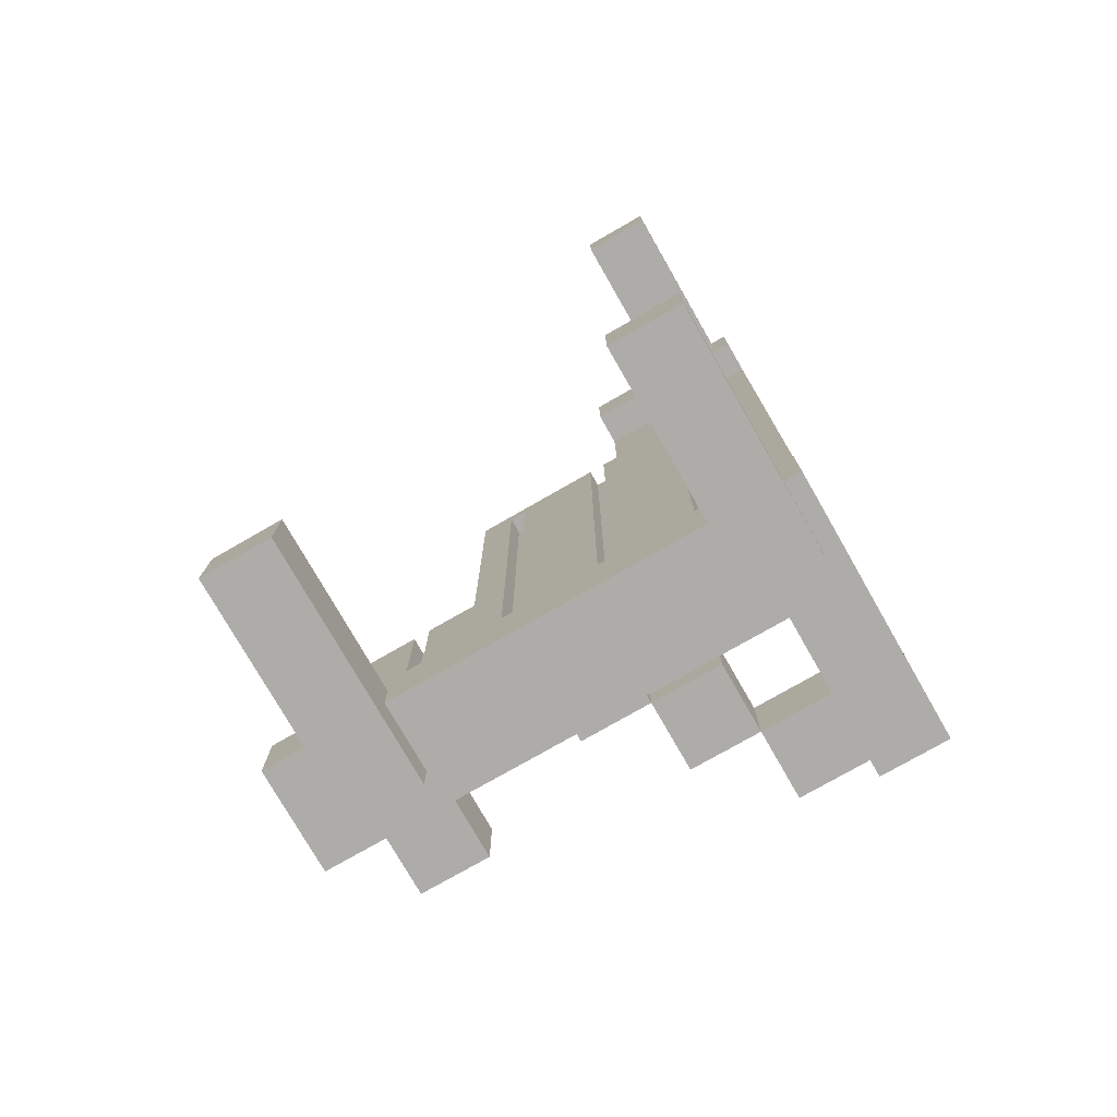
<metadata>
{"format":"obj","ext":"obj","renderer":"f3d","projection":"perspective","resolution":1024,"background":"white","views":[{"elev":-76.9,"azim":-150.2,"up":"+Z"}]}
</metadata>
<code>
g Object_Snow_Bridge_0_1
v -3 0.2 -4.2
v -3 0.2 -3.6
v 3 0.2 -3.6
v 3 0.2 -4.2
v -3 0.2 -3.6
v -3 0.2 -3.4
v -0.8 0.2 -3.4
v -0.8 0.2 -3.6
v -3 0.2 -3.4
v -3 0.2 4.2
v -2 0.2 4.2
v -2 0.2 -3.4
v -3 0.6 -5
v -3 0.6 -4.2
v -2.8 0.6 -4.2
v -2.8 0.6 -5
v -3 0.6 4.2
v -3 0.6 4.6
v -1 0.6 4.6
v -1 0.6 4.2
v -3 0.6 4.6
v -3 0.6 5
v -2.8 0.6 5
v -2.8 0.6 4.6
v -2.8 0.6 -4.6
v -2.8 0.6 -4.2
v 3 0.6 -4.2
v 3 0.6 -4.6
v -2.8 2.6 -5.4
v -2.8 2.6 -4.6
v -2 2.6 -4.6
v -2 2.6 -5.4
v -2.8 2.6 4.6
v -2.8 2.6 5.4
v -2 2.6 5.4
v -2 2.6 4.6
v -2.2 -1.6 -4.6
v -2.2 -1.6 -3.8
v -1.4 -1.6 -3.8
v -1.4 -1.6 -4.6
v -2.2 -1.6 3.8
v -2.2 -1.6 4.6
v -1.4 -1.6 4.6
v -1.4 -1.6 3.8
v -2 0 -3.4
v -2 0 3
v -1.8 0 3
v -1.8 0 -3.4
v -2 0.2 3
v -2 0.2 4.2
v -1 0.2 4.2
v -1 0.2 3
v -2 0.6 -5
v -2 0.6 -4.6
v 1.6 0.6 -4.6
v 1.6 0.6 -5
v -2 0.6 4.6
v -2 0.6 5
v -1 0.6 5
v -1 0.6 4.6
v -1.8 0.2 -3.4
v -1.8 0.2 3
v -0.8 0.2 3
v -0.8 0.2 -3.4
v -1.4 -0.8 -4.6
v -1.4 -0.8 -3.8
v -0.6 -0.8 -3.8
v -0.6 -0.8 -4.6
v -1.4 -0.8 3.8
v -1.4 -0.8 4.6
v -1 -0.8 4.6
v -1 -0.8 3.8
v -0.8 0 -3.6
v -0.8 0 3
v -0.6 0 3
v -0.6 0 -3.6
v -0.6 0.2 -3.6
v -0.6 0.2 -3.4
v 2.8 0.2 -3.4
v 2.8 0.2 -3.6
v -0.6 0.2 -3.4
v -0.6 0.2 3
v 0.4 0.2 3
v 0.4 0.2 -3.4
v 0.4 0 -3.4
v 0.4 0 2.8
v 0.6 0 2.8
v 0.6 0 -3.4
v 0.4 0.2 2.8
v 0.4 0.2 3
v 1 0.2 3
v 1 0.2 2.8
v 0.6 0.2 -3.4
v 0.6 0.2 -3.2
v 2.8 0.2 -3.2
v 2.8 0.2 -3.4
v 0.6 0.2 -3.2
v 0.6 0.2 -1
v 1.6 0.2 -1
v 1.6 0.2 -3.2
v 0.6 0.2 -1
v 0.6 0.2 2.8
v 1 0.2 2.8
v 1 0.2 -1
v 1.6 0 -3.2
v 1.6 0 -1
v 1.8 0 -1
v 1.8 0 -3.2
v 1.6 2.6 -5.4
v 1.6 2.6 -4.6
v 2.4 2.6 -4.6
v 2.4 2.6 -5.4
v 1.8 0.2 -3.2
v 1.8 0.2 -3
v 3 0.2 -3
v 3 0.2 -3.2
v 1.8 0.2 -3
v 1.8 0.2 -1
v 2.8 0.2 -1
v 2.8 0.2 -3
v 2.4 0.6 -5
v 2.4 0.6 -4.6
v 3 0.6 -4.6
v 3 0.6 -5
v 2.8 0 -3.6
v 2.8 0 -3.2
v 3 0 -3.2
v 3 0 -3.6
v 2.8 0 -3
v 2.8 0 -1
v 3 0 -1
v 3 0 -3
v -3 -2.6 -4.6
v -2.2 -2.6 -4.6
v -2.2 -2.6 -3.8
v -3 -2.6 -3.8
v -3 -2.6 3.8
v -2.2 -2.6 3.8
v -2.2 -2.6 4.6
v -3 -2.6 4.6
v -3 -1.4 -3
v -2.2 -1.4 -3
v -2.2 -1.4 -2.2
v -3 -1.4 -2.2
v -3 -1.4 -1.4
v -2.2 -1.4 -1.4
v -2.2 -1.4 -0.6
v -3 -1.4 -0.6
v -3 -1.4 0.6
v -2.2 -1.4 0.6
v -2.2 -1.4 1.4
v -3 -1.4 1.4
v -3 -1.4 2.2
v -2.2 -1.4 2.2
v -2.2 -1.4 3
v -3 -1.4 3
v -3 -0.6 -5
v 3 -0.6 -5
v 3 -0.6 -4.6
v -3 -0.6 -4.6
v -3 -0.6 -3.8
v 3 -0.6 -3.8
v 3 -0.6 -3
v -3 -0.6 -3
v -3 -0.6 -2.2
v 3 -0.6 -2.2
v 3 -0.6 -1.4
v -3 -0.6 -1.4
v -3 -0.6 -0.6
v 1 -0.6 -0.6
v 1 -0.6 0.6
v -3 -0.6 0.6
v -3 -0.6 1.4
v 1 -0.6 1.4
v 1 -0.6 2.2
v -3 -0.6 2.2
v -3 -0.6 3
v -1 -0.6 3
v -1 -0.6 3.8
v -3 -0.6 3.8
v -3 -0.6 4.6
v -1 -0.6 4.6
v -1 -0.6 5
v -3 -0.6 5
v -2.8 -0.2 -5.4
v -2 -0.2 -5.4
v -2 -0.2 -5
v -2.8 -0.2 -5
v -2.8 -0.2 5
v -2 -0.2 5
v -2 -0.2 5.4
v -2.8 -0.2 5.4
v -2.2 -2.4 -4.6
v -1.4 -2.4 -4.6
v -1.4 -2.4 -3.8
v -2.2 -2.4 -3.8
v -2.2 -2.4 3.8
v -1.4 -2.4 3.8
v -1.4 -2.4 4.6
v -2.2 -2.4 4.6
v -2.2 -0.6 -4.6
v -0.6 -0.6 -4.6
v -0.6 -0.6 -3.8
v -2.2 -0.6 -3.8
v -2.2 -0.6 -3
v 3 -0.6 -3
v 3 -0.6 -2.2
v -2.2 -0.6 -2.2
v -2.2 -0.6 -1.4
v 3 -0.6 -1.4
v 3 -0.6 -1
v -2.2 -0.6 -1
v -2.2 -0.6 -1
v 1 -0.6 -1
v 1 -0.6 -0.6
v -2.2 -0.6 -0.6
v -2.2 -0.6 0.6
v 1 -0.6 0.6
v 1 -0.6 1.4
v -2.2 -0.6 1.4
v -2.2 -0.6 2.2
v 1 -0.6 2.2
v 1 -0.6 3
v -2.2 -0.6 3
v -2.2 -0.6 3.8
v -1 -0.6 3.8
v -1 -0.6 4.6
v -2.2 -0.6 4.6
v -1.4 -1.6 -4.6
v -0.6 -1.6 -4.6
v -0.6 -1.6 -3.8
v -1.4 -1.6 -3.8
v -1.4 -1.6 3.8
v -1 -1.6 3.8
v -1 -1.6 4.6
v -1.4 -1.6 4.6
v -0.6 -0.8 -4.6
v 0.2 -0.8 -4.6
v 0.2 -0.8 -3.8
v -0.6 -0.8 -3.8
v 0.2 -0.6 -4.6
v 1.6 -0.6 -4.6
v 1.6 -0.6 -3.8
v 0.2 -0.6 -3.8
v 1.6 -1.4 -4.6
v 2.4 -1.4 -4.6
v 2.4 -1.4 -3.8
v 1.6 -1.4 -3.8
v 1.6 -0.2 -5.4
v 2.4 -0.2 -5.4
v 2.4 -0.2 -5
v 1.6 -0.2 -5
v 2.4 -0.6 -4.6
v 3 -0.6 -4.6
v 3 -0.6 -3.8
v 2.4 -0.6 -3.8
v -3 -2.6 -4.6
v -3 -2.6 -4.2
v -3 0.6 -4.2
v -3 0.6 -4.6
v -3 -2.6 -4.2
v -3 -2.6 -3.8
v -3 0.2 -3.8
v -3 0.2 -4.2
v -3 -2.6 3.8
v -3 -2.6 4.6
v -3 0.2 4.6
v -3 0.2 3.8
v -3 -1.4 -3
v -3 -1.4 -2.2
v -3 0.2 -2.2
v -3 0.2 -3
v -3 -1.4 -1.4
v -3 -1.4 -0.6
v -3 0.2 -0.6
v -3 0.2 -1.4
v -3 -1.4 0.6
v -3 -1.4 1.4
v -3 0.2 1.4
v -3 0.2 0.6
v -3 -1.4 2.2
v -3 -1.4 3
v -3 0.2 3
v -3 0.2 2.2
v -3 -0.6 -5
v -3 -0.6 -4.6
v -3 0.6 -4.6
v -3 0.6 -5
v -3 -0.6 -3.8
v -3 -0.6 -3
v -3 0.2 -3
v -3 0.2 -3.8
v -3 -0.6 -2.2
v -3 -0.6 -1.4
v -3 0.2 -1.4
v -3 0.2 -2.2
v -3 -0.6 -0.6
v -3 -0.6 0.6
v -3 0.2 0.6
v -3 0.2 -0.6
v -3 -0.6 1.4
v -3 -0.6 2.2
v -3 0.2 2.2
v -3 0.2 1.4
v -3 -0.6 3
v -3 -0.6 3.8
v -3 0.2 3.8
v -3 0.2 3
v -3 -0.6 4.6
v -3 -0.6 5
v -3 0.6 5
v -3 0.6 4.6
v -3 0.2 4.2
v -3 0.2 4.6
v -3 0.6 4.6
v -3 0.6 4.2
v -2.8 -0.2 -5.4
v -2.8 -0.2 -5
v -2.8 2.6 -5
v -2.8 2.6 -5.4
v -2.8 -0.2 5
v -2.8 -0.2 5.4
v -2.8 2.6 5.4
v -2.8 2.6 5
v -2.8 0.6 -5
v -2.8 0.6 -4.6
v -2.8 2.6 -4.6
v -2.8 2.6 -5
v -2.8 0.6 4.6
v -2.8 0.6 5
v -2.8 2.6 5
v -2.8 2.6 4.6
v -1.8 0 -3.4
v -1.8 0 3
v -1.8 0.2 3
v -1.8 0.2 -3.4
v -1.4 -1.6 -4.6
v -1.4 -1.6 -3.8
v -1.4 -0.8 -3.8
v -1.4 -0.8 -4.6
v -1.4 -1.6 3.8
v -1.4 -1.6 4.6
v -1.4 -0.8 4.6
v -1.4 -0.8 3.8
v -0.6 -0.8 -4.6
v -0.6 -0.8 -3.8
v -0.6 -0.6 -3.8
v -0.6 -0.6 -4.6
v -0.6 0 -3.6
v -0.6 0 3
v -0.6 0.2 3
v -0.6 0.2 -3.6
v 0.6 0 -3.4
v 0.6 0 2.8
v 0.6 0.2 2.8
v 0.6 0.2 -3.4
v 1.6 -1.4 -4.6
v 1.6 -1.4 -3.8
v 1.6 -0.6 -3.8
v 1.6 -0.6 -4.6
v 1.6 -0.2 -5.4
v 1.6 -0.2 -5
v 1.6 2.6 -5
v 1.6 2.6 -5.4
v 1.6 0.6 -5
v 1.6 0.6 -4.6
v 1.6 2.6 -4.6
v 1.6 2.6 -5
v 1.8 0 -3.2
v 1.8 0 -1
v 1.8 0.2 -1
v 1.8 0.2 -3.2
v -2.2 -2.6 -4.6
v -2.2 -2.4 -4.6
v -2.2 -2.4 -3.8
v -2.2 -2.6 -3.8
v -2.2 -2.6 3.8
v -2.2 -2.4 3.8
v -2.2 -2.4 4.6
v -2.2 -2.6 4.6
v -2.2 -1.6 -4.6
v -2.2 -0.6 -4.6
v -2.2 -0.6 -3.8
v -2.2 -1.6 -3.8
v -2.2 -1.6 3.8
v -2.2 -0.6 3.8
v -2.2 -0.6 4.6
v -2.2 -1.6 4.6
v -2.2 -1.4 -3
v -2.2 -0.6 -3
v -2.2 -0.6 -2.2
v -2.2 -1.4 -2.2
v -2.2 -1.4 -1.4
v -2.2 -0.6 -1.4
v -2.2 -0.6 -0.6
v -2.2 -1.4 -0.6
v -2.2 -1.4 0.6
v -2.2 -0.6 0.6
v -2.2 -0.6 1.4
v -2.2 -1.4 1.4
v -2.2 -1.4 2.2
v -2.2 -0.6 2.2
v -2.2 -0.6 3
v -2.2 -1.4 3
v -2 -0.2 -5.4
v -2 2.6 -5.4
v -2 2.6 -5
v -2 -0.2 -5
v -2 -0.2 5
v -2 2.6 5
v -2 2.6 5.4
v -2 -0.2 5.4
v -2 0 -3.4
v -2 0.2 -3.4
v -2 0.2 3
v -2 0 3
v -2 0.6 -5
v -2 2.6 -5
v -2 2.6 -4.6
v -2 0.6 -4.6
v -2 0.6 4.6
v -2 2.6 4.6
v -2 2.6 5
v -2 0.6 5
v -1.4 -2.4 -4.6
v -1.4 -1.6 -4.6
v -1.4 -1.6 -3.8
v -1.4 -2.4 -3.8
v -1.4 -2.4 3.8
v -1.4 -1.6 3.8
v -1.4 -1.6 4.6
v -1.4 -2.4 4.6
v -1 -1.6 3.8
v -1 -0.8 3.8
v -1 -0.8 4.6
v -1 -1.6 4.6
v -1 -0.6 3
v -1 0.2 3
v -1 0.2 5
v -1 -0.6 5
v -1 0.2 4.2
v -1 0.6 4.2
v -1 0.6 5
v -1 0.2 5
v -0.8 0 -3.6
v -0.8 0.2 -3.6
v -0.8 0.2 3
v -0.8 0 3
v -0.6 -1.6 -4.6
v -0.6 -0.8 -4.6
v -0.6 -0.8 -3.8
v -0.6 -1.6 -3.8
v 0.2 -0.8 -4.6
v 0.2 -0.6 -4.6
v 0.2 -0.6 -3.8
v 0.2 -0.8 -3.8
v 0.4 0 -3.4
v 0.4 0.2 -3.4
v 0.4 0.2 2.8
v 0.4 0 2.8
v 1 -0.6 -1
v 1 0.2 -1
v 1 0.2 3
v 1 -0.6 3
v 1.6 0 -3.2
v 1.6 0.2 -3.2
v 1.6 0.2 -1
v 1.6 0 -1
v 2.4 -1.4 -4.6
v 2.4 -0.6 -4.6
v 2.4 -0.6 -3.8
v 2.4 -1.4 -3.8
v 2.4 -0.2 -5.4
v 2.4 2.6 -5.4
v 2.4 2.6 -5
v 2.4 -0.2 -5
v 2.4 0.6 -5
v 2.4 2.6 -5
v 2.4 2.6 -4.6
v 2.4 0.6 -4.6
v 2.8 0 -3.6
v 2.8 0.2 -3.6
v 2.8 0.2 -3.2
v 2.8 0 -3.2
v 2.8 0 -3
v 2.8 0.2 -3
v 2.8 0.2 -1
v 2.8 0 -1
v 3 -0.6 -5
v 3 0.6 -5
v 3 0.6 -4.2
v 3 -0.6 -4.2
v 3 -0.6 -4.2
v 3 0.2 -4.2
v 3 0.2 -3.6
v 3 -0.6 -3.6
v 3 -0.6 -3.6
v 3 0 -3.6
v 3 0 -1
v 3 -0.6 -1
v 3 0 -3.2
v 3 0.2 -3.2
v 3 0.2 -3
v 3 0 -3
v -3 -2.6 -3.8
v -2.2 -2.6 -3.8
v -2.2 -0.6 -3.8
v -3 -0.6 -3.8
v -3 -2.6 4.6
v -2.2 -2.6 4.6
v -2.2 -0.6 4.6
v -3 -0.6 4.6
v -3 -1.4 -2.2
v -2.2 -1.4 -2.2
v -2.2 -0.6 -2.2
v -3 -0.6 -2.2
v -3 -1.4 -0.6
v -2.2 -1.4 -0.6
v -2.2 -0.6 -0.6
v -3 -0.6 -0.6
v -3 -1.4 1.4
v -2.2 -1.4 1.4
v -2.2 -0.6 1.4
v -3 -0.6 1.4
v -3 -1.4 3
v -2.2 -1.4 3
v -2.2 -0.6 3
v -3 -0.6 3
v -3 -0.6 5
v -1 -0.6 5
v -1 -0.2 5
v -3 -0.2 5
v -3 -0.2 5
v -2.8 -0.2 5
v -2.8 0.6 5
v -3 0.6 5
v -3 0.2 -4.2
v 3 0.2 -4.2
v 3 0.6 -4.2
v -3 0.6 -4.2
v -2.8 -0.2 5.4
v -2 -0.2 5.4
v -2 2.6 5.4
v -2.8 2.6 5.4
v -2.8 0.6 -4.6
v -2 0.6 -4.6
v -2 2.6 -4.6
v -2.8 2.6 -4.6
v -2.2 -2.4 -3.8
v -1.4 -2.4 -3.8
v -1.4 -1.6 -3.8
v -2.2 -1.6 -3.8
v -2.2 -2.4 4.6
v -1.4 -2.4 4.6
v -1.4 -1.6 4.6
v -2.2 -1.6 4.6
v -2 -0.2 5
v -1 -0.2 5
v -1 0.6 5
v -2 0.6 5
v -2 0 -3.4
v -1.8 0 -3.4
v -1.8 0.2 -3.4
v -2 0.2 -3.4
v -1.4 -1.6 -3.8
v -0.6 -1.6 -3.8
v -0.6 -0.8 -3.8
v -1.4 -0.8 -3.8
v -1.4 -1.6 4.6
v -1 -1.6 4.6
v -1 -0.8 4.6
v -1.4 -0.8 4.6
v -1 -0.6 3
v 1 -0.6 3
v 1 0 3
v -1 0 3
v -1 0 3
v -0.8 0 3
v -0.8 0.2 3
v -1 0.2 3
v -0.8 0 -3.6
v -0.6 0 -3.6
v -0.6 0.2 -3.6
v -0.8 0.2 -3.6
v -0.6 -0.8 -3.8
v 0.2 -0.8 -3.8
v 0.2 -0.6 -3.8
v -0.6 -0.6 -3.8
v -0.6 0 3
v 1 0 3
v 1 0.2 3
v -0.6 0.2 3
v 0.4 0 -3.4
v 0.6 0 -3.4
v 0.6 0.2 -3.4
v 0.4 0.2 -3.4
v 1 -0.6 -1
v 3 -0.6 -1
v 3 0 -1
v 1 0 -1
v 1 0 -1
v 1.6 0 -1
v 1.6 0.2 -1
v 1 0.2 -1
v 1.6 -1.4 -3.8
v 2.4 -1.4 -3.8
v 2.4 -0.6 -3.8
v 1.6 -0.6 -3.8
v 1.6 0 -3.2
v 1.8 0 -3.2
v 1.8 0.2 -3.2
v 1.6 0.2 -3.2
v 1.6 0.6 -4.6
v 2.4 0.6 -4.6
v 2.4 2.6 -4.6
v 1.6 2.6 -4.6
v 1.8 0 -1
v 2.8 0 -1
v 2.8 0.2 -1
v 1.8 0.2 -1
v 2.8 0 -3.6
v 3 0 -3.6
v 3 0.2 -3.6
v 2.8 0.2 -3.6
v 2.8 0 -3
v 3 0 -3
v 3 0.2 -3
v 2.8 0.2 -3
v -3 -2.6 -4.6
v -3 -0.6 -4.6
v -2.2 -0.6 -4.6
v -2.2 -2.6 -4.6
v -3 -2.6 3.8
v -3 -0.6 3.8
v -2.2 -0.6 3.8
v -2.2 -2.6 3.8
v -3 -1.4 -3
v -3 -0.6 -3
v -2.2 -0.6 -3
v -2.2 -1.4 -3
v -3 -1.4 -1.4
v -3 -0.6 -1.4
v -2.2 -0.6 -1.4
v -2.2 -1.4 -1.4
v -3 -1.4 0.6
v -3 -0.6 0.6
v -2.2 -0.6 0.6
v -2.2 -1.4 0.6
v -3 -1.4 2.2
v -3 -0.6 2.2
v -2.2 -0.6 2.2
v -2.2 -1.4 2.2
v -3 -0.6 -5
v -3 -0.2 -5
v 3 -0.2 -5
v 3 -0.6 -5
v -3 -0.2 -5
v -3 0.6 -5
v -2.8 0.6 -5
v -2.8 -0.2 -5
v -3 0.2 4.2
v -3 0.6 4.2
v -1 0.6 4.2
v -1 0.2 4.2
v -2.8 -0.2 -5.4
v -2.8 2.6 -5.4
v -2 2.6 -5.4
v -2 -0.2 -5.4
v -2.8 0.6 4.6
v -2.8 2.6 4.6
v -2 2.6 4.6
v -2 0.6 4.6
v -2.2 -2.4 -4.6
v -2.2 -1.6 -4.6
v -1.4 -1.6 -4.6
v -1.4 -2.4 -4.6
v -2.2 -2.4 3.8
v -2.2 -1.6 3.8
v -1.4 -1.6 3.8
v -1.4 -2.4 3.8
v -2 -0.2 -5
v -2 0.6 -5
v 1.6 0.6 -5
v 1.6 -0.2 -5
v -2 0 3
v -2 0.2 3
v -1.8 0.2 3
v -1.8 0 3
v -1.4 -1.6 -4.6
v -1.4 -0.8 -4.6
v -0.6 -0.8 -4.6
v -0.6 -1.6 -4.6
v -1.4 -1.6 3.8
v -1.4 -0.8 3.8
v -1 -0.8 3.8
v -1 -1.6 3.8
v -0.6 -0.8 -4.6
v -0.6 -0.6 -4.6
v 0.2 -0.6 -4.6
v 0.2 -0.8 -4.6
v 0.4 0 2.8
v 0.4 0.2 2.8
v 0.6 0.2 2.8
v 0.6 0 2.8
v 1.6 -1.4 -4.6
v 1.6 -0.6 -4.6
v 2.4 -0.6 -4.6
v 2.4 -1.4 -4.6
v 1.6 -0.2 -5.4
v 1.6 2.6 -5.4
v 2.4 2.6 -5.4
v 2.4 -0.2 -5.4
v 2.4 -0.2 -5
v 2.4 0.6 -5
v 3 0.6 -5
v 3 -0.2 -5
v 2.8 0 -3.2
v 2.8 0.2 -3.2
v 3 0.2 -3.2
v 3 0 -3.2
f 1 2 3
f 1 3 4
f 5 6 7
f 5 7 8
f 9 10 11
f 9 11 12
f 13 14 15
f 13 15 16
f 17 18 19
f 17 19 20
f 21 22 23
f 21 23 24
f 25 26 27
f 25 27 28
f 29 30 31
f 29 31 32
f 33 34 35
f 33 35 36
f 37 38 39
f 37 39 40
f 41 42 43
f 41 43 44
f 45 46 47
f 45 47 48
f 49 50 51
f 49 51 52
f 53 54 55
f 53 55 56
f 57 58 59
f 57 59 60
f 61 62 63
f 61 63 64
f 65 66 67
f 65 67 68
f 69 70 71
f 69 71 72
f 73 74 75
f 73 75 76
f 77 78 79
f 77 79 80
f 81 82 83
f 81 83 84
f 85 86 87
f 85 87 88
f 89 90 91
f 89 91 92
f 93 94 95
f 93 95 96
f 97 98 99
f 97 99 100
f 101 102 103
f 101 103 104
f 105 106 107
f 105 107 108
f 109 110 111
f 109 111 112
f 113 114 115
f 113 115 116
f 117 118 119
f 117 119 120
f 121 122 123
f 121 123 124
f 125 126 127
f 125 127 128
f 129 130 131
f 129 131 132
f 133 134 135
f 133 135 136
f 137 138 139
f 137 139 140
f 141 142 143
f 141 143 144
f 145 146 147
f 145 147 148
f 149 150 151
f 149 151 152
f 153 154 155
f 153 155 156
f 157 158 159
f 157 159 160
f 161 162 163
f 161 163 164
f 165 166 167
f 165 167 168
f 169 170 171
f 169 171 172
f 173 174 175
f 173 175 176
f 177 178 179
f 177 179 180
f 181 182 183
f 181 183 184
f 185 186 187
f 185 187 188
f 189 190 191
f 189 191 192
f 193 194 195
f 193 195 196
f 197 198 199
f 197 199 200
f 201 202 203
f 201 203 204
f 205 206 207
f 205 207 208
f 209 210 211
f 209 211 212
f 213 214 215
f 213 215 216
f 217 218 219
f 217 219 220
f 221 222 223
f 221 223 224
f 225 226 227
f 225 227 228
f 229 230 231
f 229 231 232
f 233 234 235
f 233 235 236
f 237 238 239
f 237 239 240
f 241 242 243
f 241 243 244
f 245 246 247
f 245 247 248
f 249 250 251
f 249 251 252
f 253 254 255
f 253 255 256
f 257 258 259
f 257 259 260
f 261 262 263
f 261 263 264
f 265 266 267
f 265 267 268
f 269 270 271
f 269 271 272
f 273 274 275
f 273 275 276
f 277 278 279
f 277 279 280
f 281 282 283
f 281 283 284
f 285 286 287
f 285 287 288
f 289 290 291
f 289 291 292
f 293 294 295
f 293 295 296
f 297 298 299
f 297 299 300
f 301 302 303
f 301 303 304
f 305 306 307
f 305 307 308
f 309 310 311
f 309 311 312
f 313 314 315
f 313 315 316
f 317 318 319
f 317 319 320
f 321 322 323
f 321 323 324
f 325 326 327
f 325 327 328
f 329 330 331
f 329 331 332
f 333 334 335
f 333 335 336
f 337 338 339
f 337 339 340
f 341 342 343
f 341 343 344
f 345 346 347
f 345 347 348
f 349 350 351
f 349 351 352
f 353 354 355
f 353 355 356
f 357 358 359
f 357 359 360
f 361 362 363
f 361 363 364
f 365 366 367
f 365 367 368
f 369 370 371
f 369 371 372
f 373 374 375
f 373 375 376
f 377 378 379
f 377 379 380
f 381 382 383
f 381 383 384
f 385 386 387
f 385 387 388
f 389 390 391
f 389 391 392
f 393 394 395
f 393 395 396
f 397 398 399
f 397 399 400
f 401 402 403
f 401 403 404
f 405 406 407
f 405 407 408
f 409 410 411
f 409 411 412
f 413 414 415
f 413 415 416
f 417 418 419
f 417 419 420
f 421 422 423
f 421 423 424
f 425 426 427
f 425 427 428
f 429 430 431
f 429 431 432
f 433 434 435
f 433 435 436
f 437 438 439
f 437 439 440
f 441 442 443
f 441 443 444
f 445 446 447
f 445 447 448
f 449 450 451
f 449 451 452
f 453 454 455
f 453 455 456
f 457 458 459
f 457 459 460
f 461 462 463
f 461 463 464
f 465 466 467
f 465 467 468
f 469 470 471
f 469 471 472
f 473 474 475
f 473 475 476
f 477 478 479
f 477 479 480
f 481 482 483
f 481 483 484
f 485 486 487
f 485 487 488
f 489 490 491
f 489 491 492
f 493 494 495
f 493 495 496
f 497 498 499
f 497 499 500
f 501 502 503
f 501 503 504
f 505 506 507
f 505 507 508
f 509 510 511
f 509 511 512
f 513 514 515
f 513 515 516
f 517 518 519
f 517 519 520
f 521 522 523
f 521 523 524
f 525 526 527
f 525 527 528
f 529 530 531
f 529 531 532
f 533 534 535
f 533 535 536
f 537 538 539
f 537 539 540
f 541 542 543
f 541 543 544
f 545 546 547
f 545 547 548
f 549 550 551
f 549 551 552
f 553 554 555
f 553 555 556
f 557 558 559
f 557 559 560
f 561 562 563
f 561 563 564
f 565 566 567
f 565 567 568
f 569 570 571
f 569 571 572
f 573 574 575
f 573 575 576
f 577 578 579
f 577 579 580
f 581 582 583
f 581 583 584
f 585 586 587
f 585 587 588
f 589 590 591
f 589 591 592
f 593 594 595
f 593 595 596
f 597 598 599
f 597 599 600
f 601 602 603
f 601 603 604
f 605 606 607
f 605 607 608
f 609 610 611
f 609 611 612
f 613 614 615
f 613 615 616
f 617 618 619
f 617 619 620
f 621 622 623
f 621 623 624
f 625 626 627
f 625 627 628
f 629 630 631
f 629 631 632
f 633 634 635
f 633 635 636
f 637 638 639
f 637 639 640
f 641 642 643
f 641 643 644
f 645 646 647
f 645 647 648
f 649 650 651
f 649 651 652
f 653 654 655
f 653 655 656
f 657 658 659
f 657 659 660
f 661 662 663
f 661 663 664
f 665 666 667
f 665 667 668
f 669 670 671
f 669 671 672
f 673 674 675
f 673 675 676
f 677 678 679
f 677 679 680
f 681 682 683
f 681 683 684
f 685 686 687
f 685 687 688
f 689 690 691
f 689 691 692
f 693 694 695
f 693 695 696
f 697 698 699
f 697 699 700
f 701 702 703
f 701 703 704
f 705 706 707
f 705 707 708
f 709 710 711
f 709 711 712
f 713 714 715
f 713 715 716
f 717 718 719
f 717 719 720

</code>
